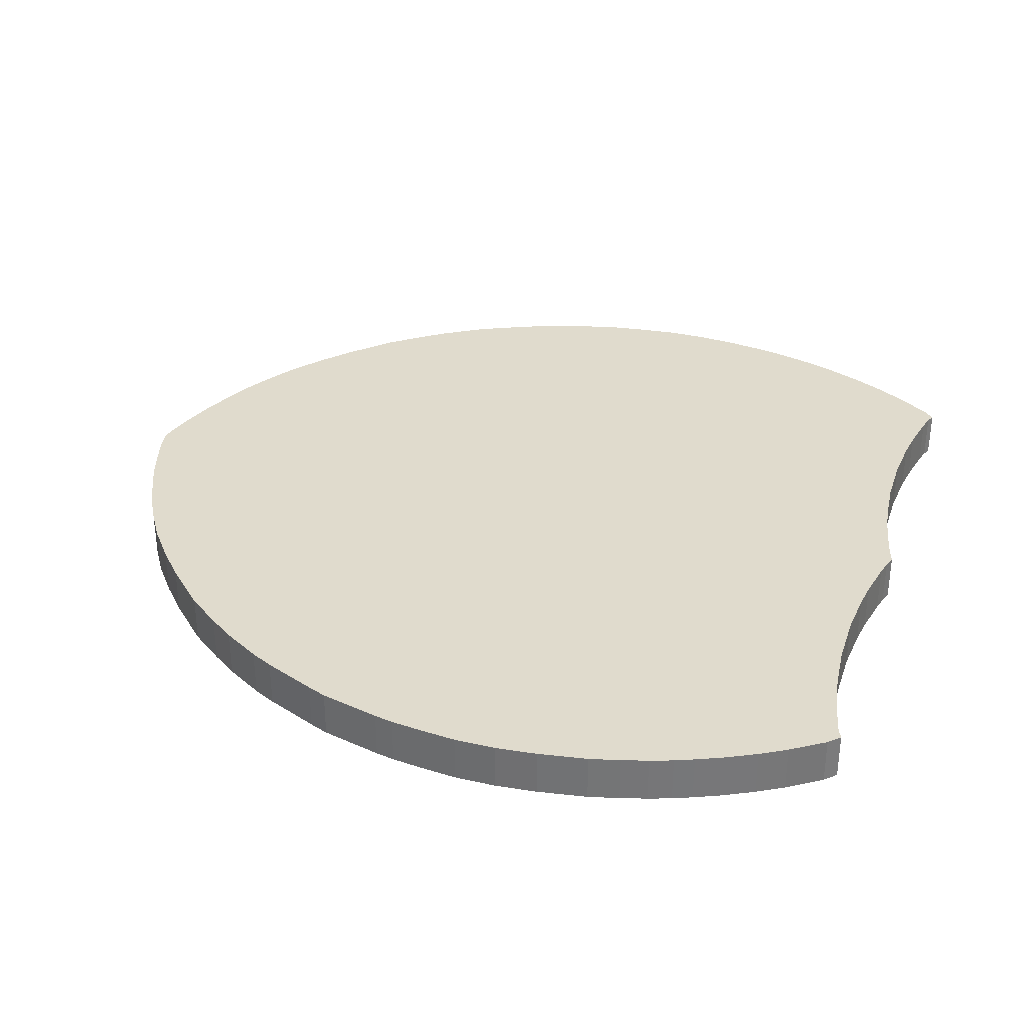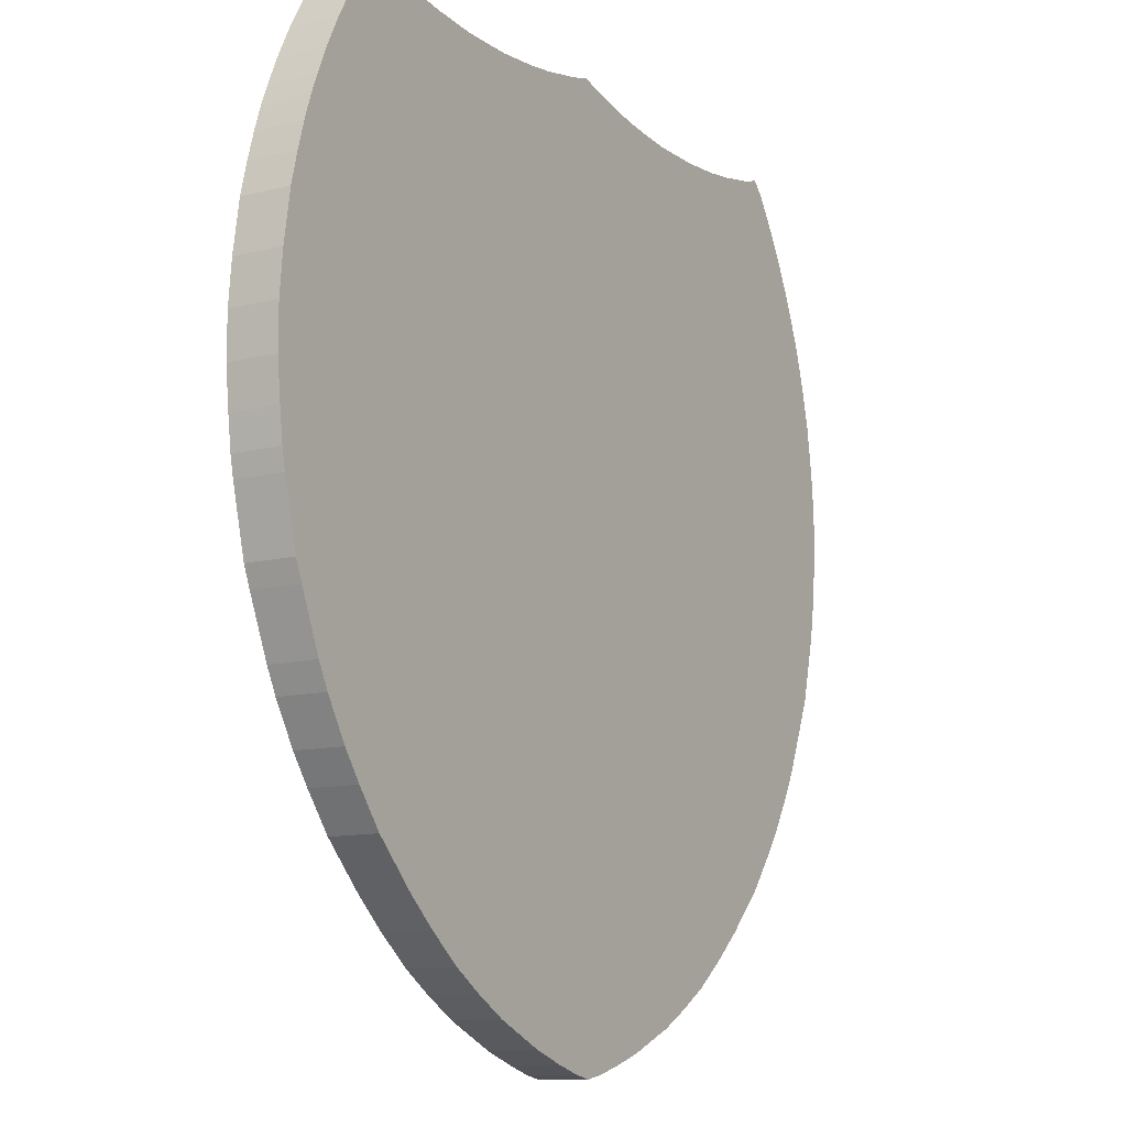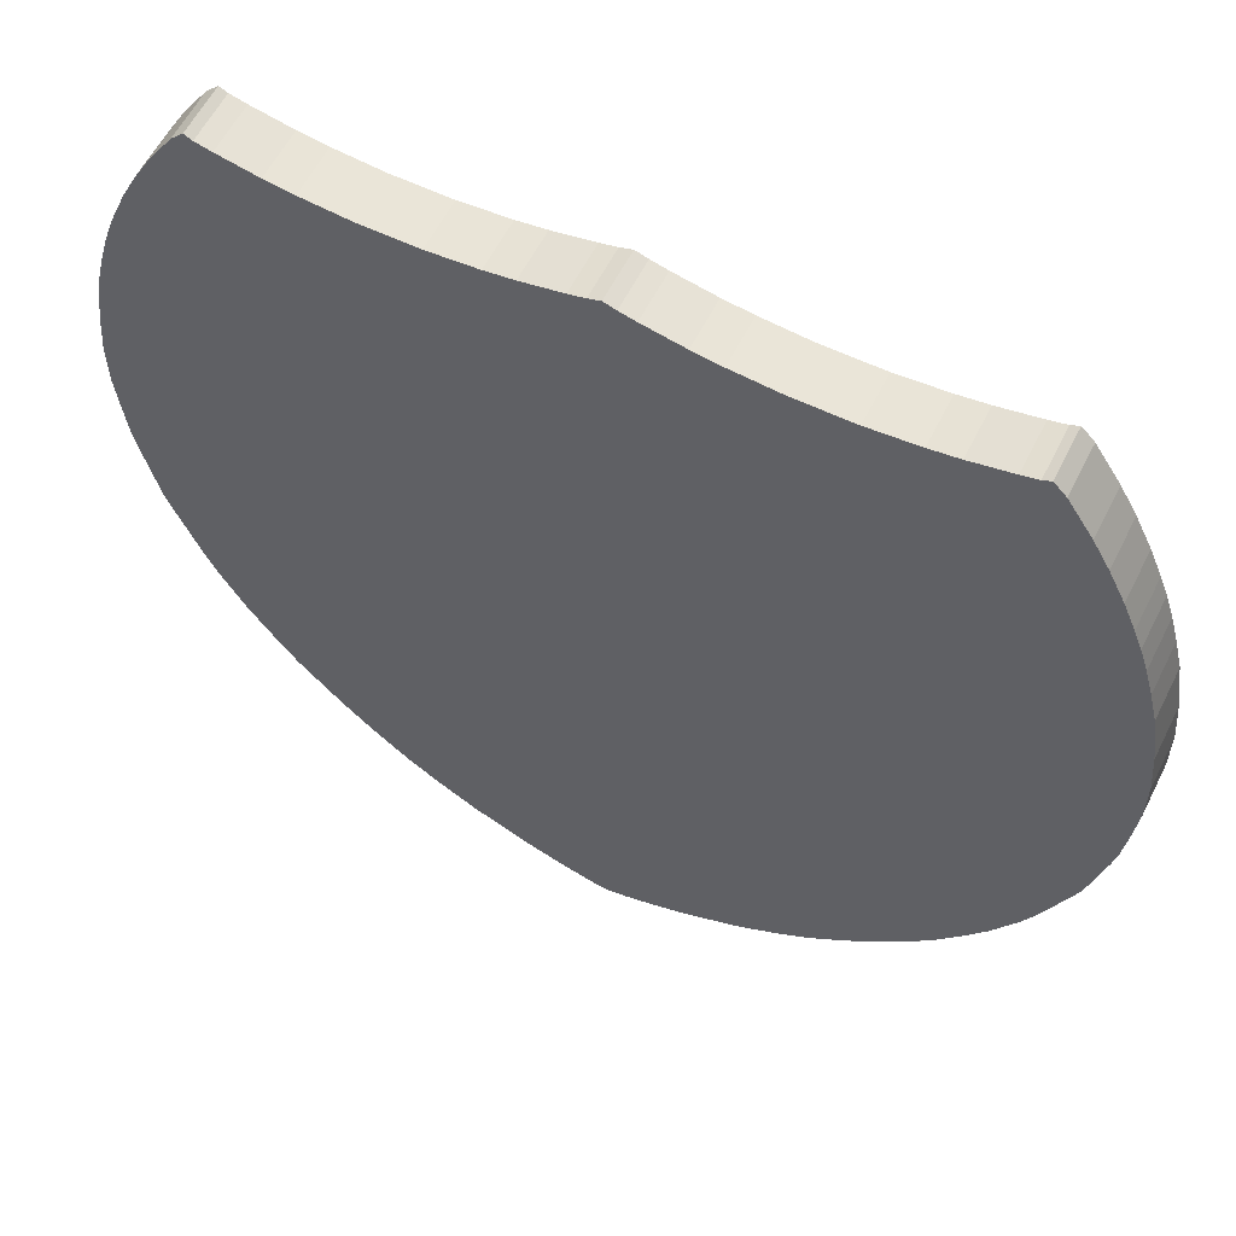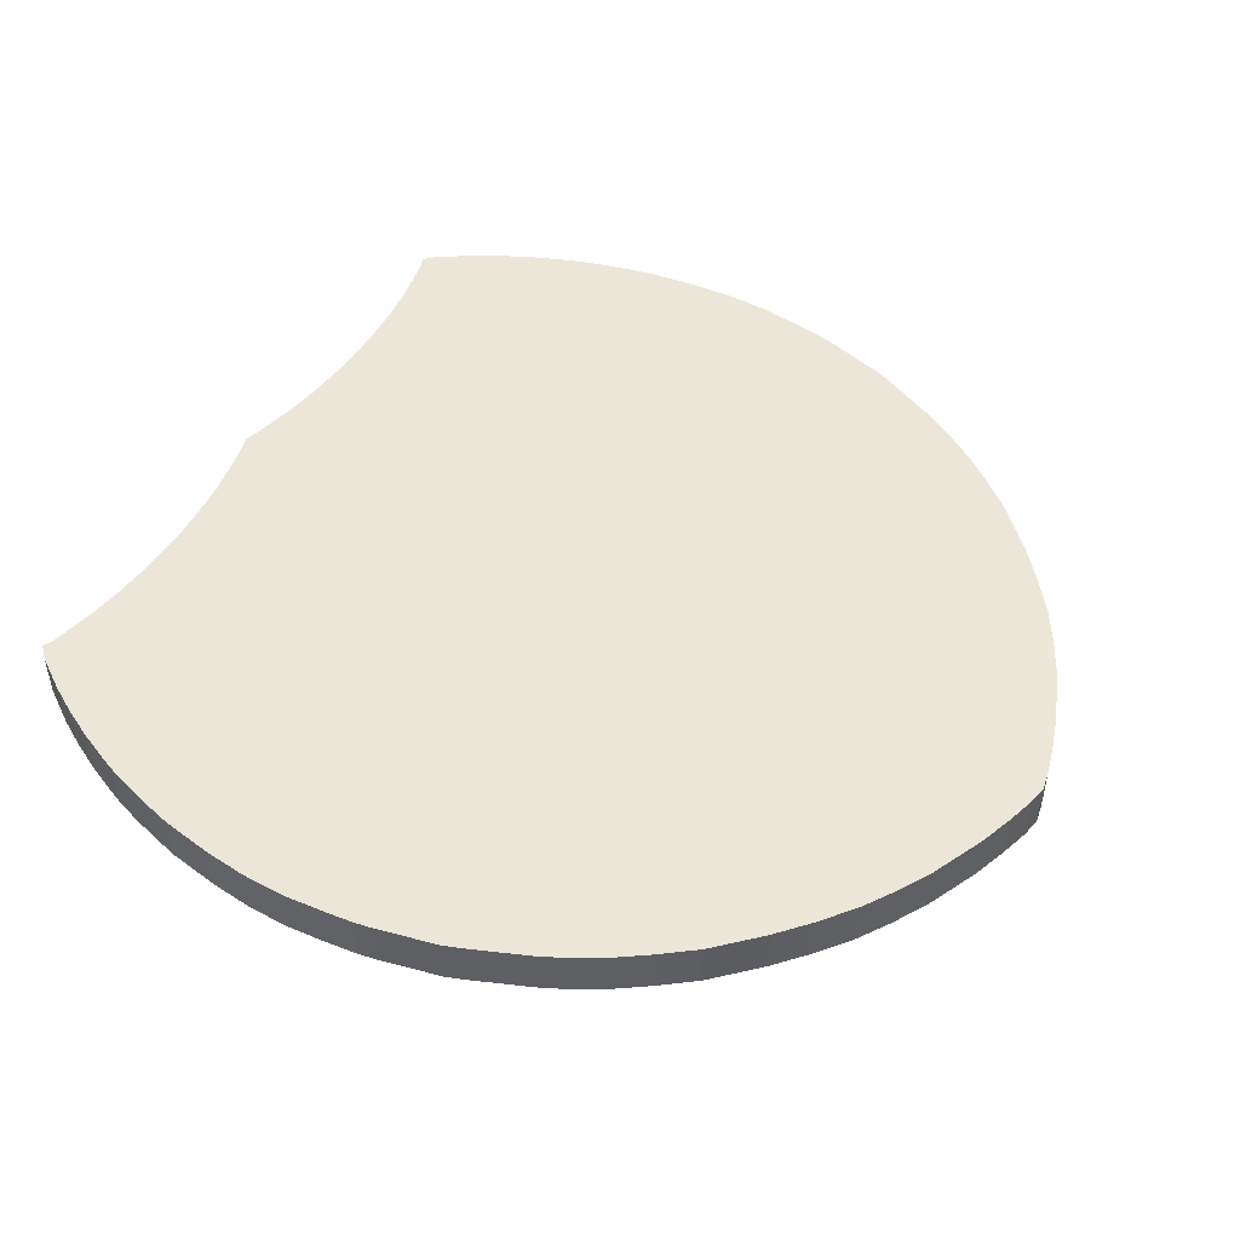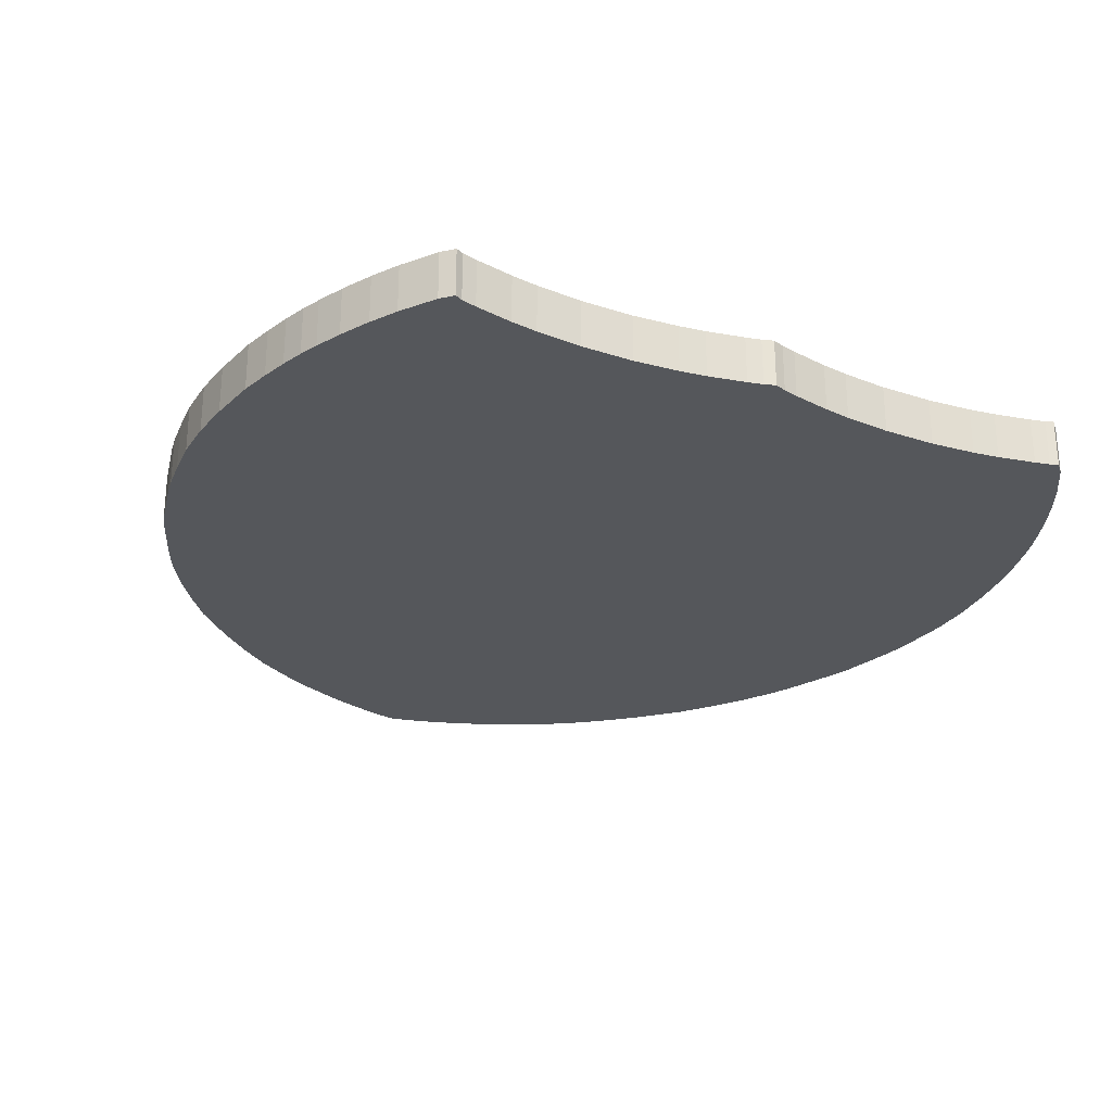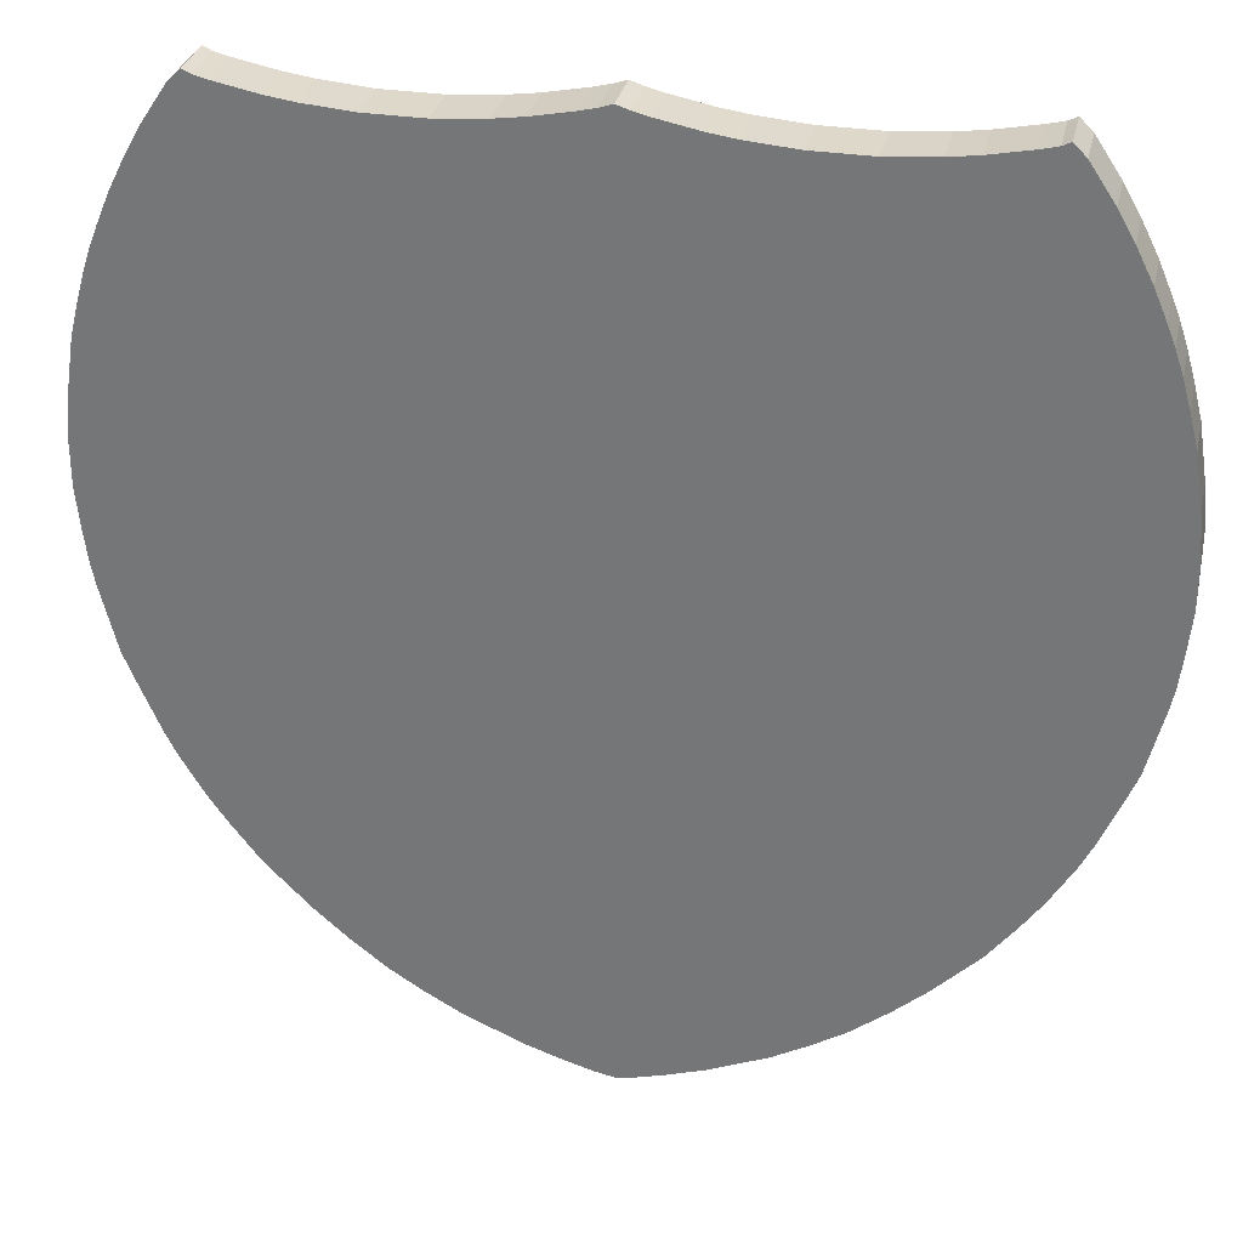
<metadata>
{"format":"obj","ext":"obj","renderer":"f3d","projection":"perspective","resolution":1024,"background":"white","views":[{"elev":33.2,"azim":-72.5,"up":"+Y"},{"elev":-11.4,"azim":121.6,"up":"+Z"},{"elev":58.7,"azim":-153.5,"up":"+Z"},{"elev":48.6,"azim":120.6,"up":"+Y"},{"elev":-26.9,"azim":-27.2,"up":"+Y"},{"elev":31.0,"azim":12.6,"up":"+Z"}]}
</metadata>
<code>
o Cube
v -0.1734 -0.5 -0.3902
v -0.1734 -0.45 -0.3902
v -0.205 -0.5 -0.3705
v -0.205 -0.45 -0.3705
v -0.1379 -0.5 -0.4099
v -0.1379 -0.45 -0.4099
v -0.1104 -0.5 -0.4217
v -0.1104 -0.45 -0.4217
v -0.0473 -0.5 -0.4454
v -0.0473 -0.45 -0.4454
v -0.08277 -0.5 -0.4335
v -0.08277 -0.45 -0.4335
v -0.01971 -0.5 -0.4533
v -0.01971 -0.45 -0.4533
v 0 -0.5 -0.4572
v -0 -0.45 -0.4572
v 0.01971 -0.5 -0.4533
v 0.01971 -0.45 -0.4533
v 0.0473 -0.5 -0.4454
v 0.0473 -0.45 -0.4454
v 0.08277 -0.5 -0.4335
v 0.08277 -0.45 -0.4335
v 0.1104 -0.5 -0.4217
v 0.1104 -0.45 -0.4217
v 0.1379 -0.5 -0.4099
v 0.1379 -0.45 -0.4099
v 0.1734 -0.5 -0.3902
v 0.1734 -0.45 -0.3902
v 0.2404 -0.5 -0.3429
v 0.2404 -0.45 -0.3429
v 0.205 -0.5 -0.3705
v 0.205 -0.45 -0.3705
v -0.4099 -0.5 -0.1182
v -0.4099 -0.45 -0.1182
v -0.3981 -0.5 -0.1458
v -0.3981 -0.45 -0.1458
v -0.3863 -0.5 -0.1695
v -0.3863 -0.45 -0.1695
v -0.3744 -0.5 -0.1892
v -0.3744 -0.45 -0.1892
v -0.3626 -0.5 -0.2089
v -0.3626 -0.45 -0.2089
v -0.3153 -0.5 -0.272
v -0.3153 -0.45 -0.272
v -0.272 -0.5 -0.3153
v -0.272 -0.45 -0.3153
v -0.3429 -0.5 -0.2365
v -0.3429 -0.45 -0.2365
v -0.2404 -0.5 -0.3429
v -0.2404 -0.45 -0.3429
v 0.272 -0.5 -0.3153
v 0.272 -0.45 -0.3153
v 0.3153 -0.5 -0.272
v 0.3153 -0.45 -0.272
v 0.3429 -0.5 -0.2365
v 0.3429 -0.45 -0.2365
v 0.3863 -0.5 -0.1695
v 0.3863 -0.45 -0.1695
v 0.3744 -0.5 -0.1892
v 0.3744 -0.45 -0.1892
v 0.3626 -0.5 -0.2089
v 0.3626 -0.45 -0.2089
v 0.3981 -0.5 -0.1458
v 0.3981 -0.45 -0.1458
v -0.4572 -0.5 0.08277
v -0.4572 -0.45 0.08277
v -0.4572 -0.5 0.1261
v -0.4572 -0.45 0.1261
v -0.4533 -0.5 0.04335
v -0.4533 -0.45 0.04335
v -0.4454 -0.5 -0.007883
v -0.4454 -0.45 -0.007883
v -0.4493 -0.5 0.01182
v -0.4493 -0.45 0.01182
v -0.4375 -0.5 -0.03941
v -0.4375 -0.45 -0.03941
v -0.4296 -0.5 -0.07094
v -0.4296 -0.45 -0.07094
v -0.4217 -0.5 -0.09065
v -0.4217 -0.45 -0.09065
v 0.4099 -0.5 -0.1182
v 0.4099 -0.45 -0.1182
v 0.4217 -0.5 -0.09065
v 0.4217 -0.45 -0.09065
v 0.4296 -0.5 -0.07094
v 0.4296 -0.45 -0.07094
v 0.4454 -0.5 -0.007883
v 0.4454 -0.45 -0.007883
v 0.4375 -0.5 -0.03941
v 0.4375 -0.45 -0.03941
v 0.4493 -0.5 0.01182
v 0.4493 -0.45 0.01182
v 0.4533 -0.5 0.04335
v 0.4533 -0.45 0.04335
v 0.4572 -0.5 0.1261
v 0.4572 -0.45 0.1261
v 0.4533 -0.5 0.1695
v 0.4533 -0.45 0.1695
v 0.4572 -0.5 0.08277
v 0.4572 -0.45 0.08277
v -0.4375 -0.5 0.2522
v -0.4375 -0.45 0.2522
v -0.4454 -0.5 0.2207
v -0.4454 -0.45 0.2207
v -0.4533 -0.5 0.1695
v -0.4533 -0.45 0.1695
v -0.4296 -0.5 0.2798
v -0.4296 -0.45 0.2798
v -0.402 -0.5 0.3508
v -0.402 -0.45 0.3508
v -0.4138 -0.5 0.3232
v -0.4138 -0.45 0.3232
v -0.4217 -0.5 0.3035
v -0.4217 -0.45 0.3035
v -0.3863 -0.5 0.3823
v -0.3863 -0.45 0.3823
v -0.272 -0.5 0.4414
v -0.272 -0.45 0.4414
v -0.3705 -0.5 0.4099
v -0.3705 -0.45 0.4099
v -0.2444 -0.5 0.4375
v -0.2444 -0.45 0.4375
v -0.3468 -0.5 0.4454
v -0.3468 -0.45 0.4454
v -0.1419 -0.5 0.4335
v -0.1419 -0.45 0.4335
v -0.1971 -0.5 0.4335
v -0.1971 -0.45 0.4335
v -0.09459 -0.5 0.4375
v -0.09459 -0.45 0.4375
v 0.09459 -0.5 0.4375
v 0.09459 -0.45 0.4375
v 0.067 -0.5 0.4414
v 0.067 -0.45 0.4414
v -0.067 -0.5 0.4414
v -0.067 -0.45 0.4414
v -0.0473 -0.5 0.4454
v -0.0473 -0.45 0.4454
v 0.1419 -0.5 0.4335
v 0.1419 -0.45 0.4335
v 0.3468 -0.5 0.4454
v 0.3468 -0.45 0.4454
v 0.2444 -0.5 0.4375
v 0.2444 -0.45 0.4375
v 0.1971 -0.5 0.4335
v 0.1971 -0.45 0.4335
v 0.272 -0.5 0.4414
v 0.272 -0.45 0.4414
v 0.3705 -0.5 0.4099
v 0.3705 -0.45 0.4099
v 0.402 -0.5 0.3508
v 0.402 -0.45 0.3508
v 0.4138 -0.5 0.3232
v 0.4138 -0.45 0.3232
v 0.3863 -0.5 0.3823
v 0.3863 -0.45 0.3823
v 0.4217 -0.5 0.3035
v 0.4217 -0.45 0.3035
v 0.4454 -0.5 0.2207
v 0.4454 -0.45 0.2207
v 0.4296 -0.5 0.2798
v 0.4296 -0.45 0.2798
v 0.4375 -0.5 0.2522
v 0.4375 -0.45 0.2522
v -0.335 -0.5 0.4572
v -0.335 -0.45 0.4572
v -0.3271 -0.5 0.4533
v -0.3271 -0.45 0.4533
v -0.3114 -0.5 0.4493
v -0.3114 -0.45 0.4493
v -0.2917 -0.5 0.4454
v -0.2917 -0.45 0.4454
v -0.01182 -0.5 0.4533
v -0.01182 -0.45 0.4533
v 0 -0.5 0.4572
v -0 -0.45 0.4572
v -0.02759 -0.5 0.4493
v -0.02759 -0.45 0.4493
v 0.01182 -0.5 0.4533
v 0.01182 -0.45 0.4533
v 0.02759 -0.5 0.4493
v 0.02759 -0.45 0.4493
v 0.2917 -0.5 0.4454
v 0.2917 -0.45 0.4454
v 0.0473 -0.5 0.4454
v 0.0473 -0.45 0.4454
v 0.3114 -0.5 0.4493
v 0.3114 -0.45 0.4493
v 0.335 -0.5 0.4572
v 0.335 -0.45 0.4572
v 0.3271 -0.5 0.4533
v 0.3271 -0.45 0.4533
v -0 -0.45 0.0531
v 0 -0.5 0.0531
g Cube_Cube_front-back
f 142 150 156 152 154 158 162 164 160 98 96 100 94 92 88 90 86 84 82 64 58 60 62 56 54 52 30 32 28 26 24 22 20 18 16 193 190
f 14 10 12 8 6 2 4 50 46 44 48 42 40 38 36 34 80 78 76 72 74 70 66 68 106 104 102 108 114 112 110 116 120 124 166 193 16
f 123 119 115 109 111 113 107 101 103 105 67 65 69 73 71 75 77 79 33 35 37 39 41 47 43 45 49 3 1 5 7 11 9 13 15 194 165
f 17 19 21 23 25 27 31 29 51 53 55 61 59 57 63 81 83 85 89 87 91 93 99 95 97 159 163 161 157 153 151 155 149 141 189 194 15
f 130 136 193
f 118 122 193
f 186 134 193
f 144 148 193
f 147 143 194
f 181 179 194
f 121 117 194
f 137 135 194
f 136 138 193
f 138 178 193
f 174 176 193
f 178 174 193
f 193 126 130
f 170 172 193
f 172 118 193
f 193 166 168
f 128 126 193
f 122 128 193
f 193 168 170
f 132 140 193
f 193 176 180
f 193 180 182
f 134 132 193
f 193 182 186
f 148 184 193
f 184 188 193
f 192 190 193
f 188 192 193
f 193 140 146
f 193 146 144
f 187 183 194
f 183 147 194
f 194 189 191
f 145 139 194
f 143 145 194
f 194 191 187
f 179 175 194
f 194 139 131
f 133 185 194
f 185 181 194
f 194 131 133
f 117 171 194
f 171 169 194
f 167 165 194
f 169 167 194
f 194 125 127
f 194 127 121
f 129 125 194
f 194 175 173
f 194 173 177
f 135 129 194
f 194 177 137
g Cube_Cube_edges
f 120 116 115 119
f 8 12 11 7
f 96 98 97 95
f 174 178 177 173
f 168 166 165 167
f 18 20 19 17
f 84 86 85 83
f 50 4 3 49
f 44 46 45 43
f 80 34 33 79
f 82 84 83 81
f 28 32 31 27
f 158 154 153 157
f 66 70 69 65
f 40 42 41 39
f 188 184 183 187
f 26 28 27 25
f 64 82 81 63
f 150 142 141 149
f 116 110 109 115
f 92 94 93 91
f 190 192 191 189
f 160 164 163 159
f 56 62 61 55
f 34 36 35 33
f 62 60 59 61
f 4 2 1 3
f 132 134 133 131
f 166 124 123 165
f 102 104 103 101
f 90 88 87 89
f 192 188 187 191
f 180 176 175 179
f 88 92 91 87
f 148 144 143 147
f 38 40 39 37
f 178 138 137 177
f 106 68 67 105
f 134 186 185 133
f 152 156 155 151
f 138 136 135 137
f 94 100 99 93
f 114 108 107 113
f 110 112 111 109
f 68 66 65 67
f 176 174 173 175
f 112 114 113 111
f 124 120 119 123
f 54 56 55 53
f 86 90 89 85
f 164 162 161 163
f 146 140 139 145
f 182 180 179 181
f 14 16 15 13
f 186 182 181 185
f 78 80 79 77
f 136 130 129 135
f 2 6 5 1
f 32 30 29 31
f 118 172 171 117
f 10 14 13 9
f 170 168 167 169
f 104 106 105 103
f 142 190 189 141
f 52 54 53 51
f 74 72 71 73
f 70 74 73 69
f 76 78 77 75
f 108 102 101 107
f 100 96 95 99
f 58 64 63 57
f 130 126 125 129
f 140 132 131 139
f 20 22 21 19
f 42 48 47 41
f 184 148 147 183
f 60 58 57 59
f 72 76 75 71
f 48 44 43 47
f 172 170 169 171
f 144 146 145 143
f 24 26 25 23
f 22 24 23 21
f 156 150 149 155
f 6 8 7 5
f 36 38 37 35
f 126 128 127 125
f 16 18 17 15
f 122 118 117 121
f 30 52 51 29
f 154 152 151 153
f 46 50 49 45
f 12 10 9 11
f 98 160 159 97
f 162 158 157 161
f 128 122 121 127

</code>
